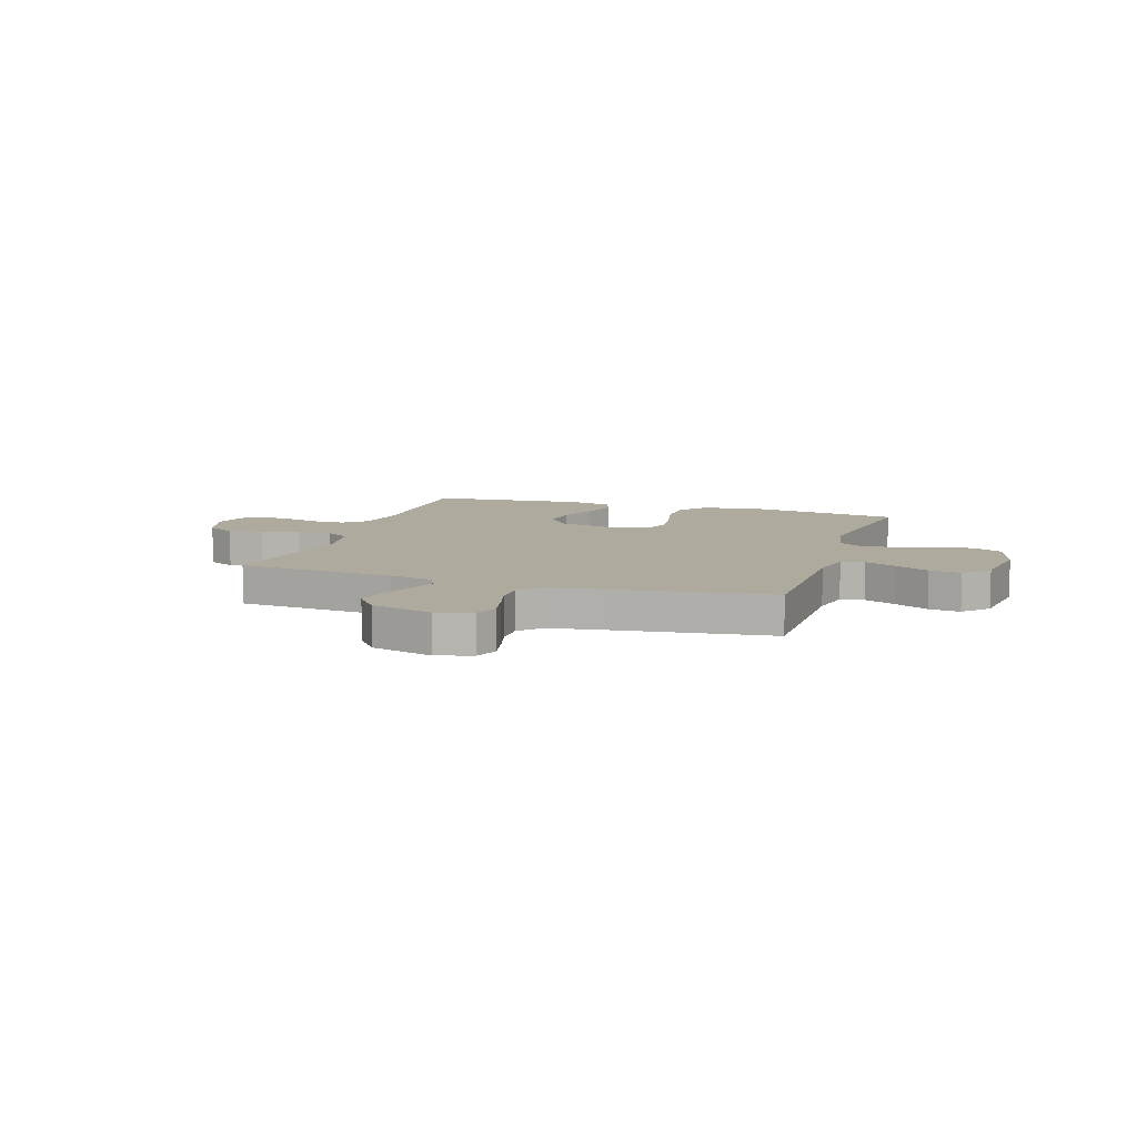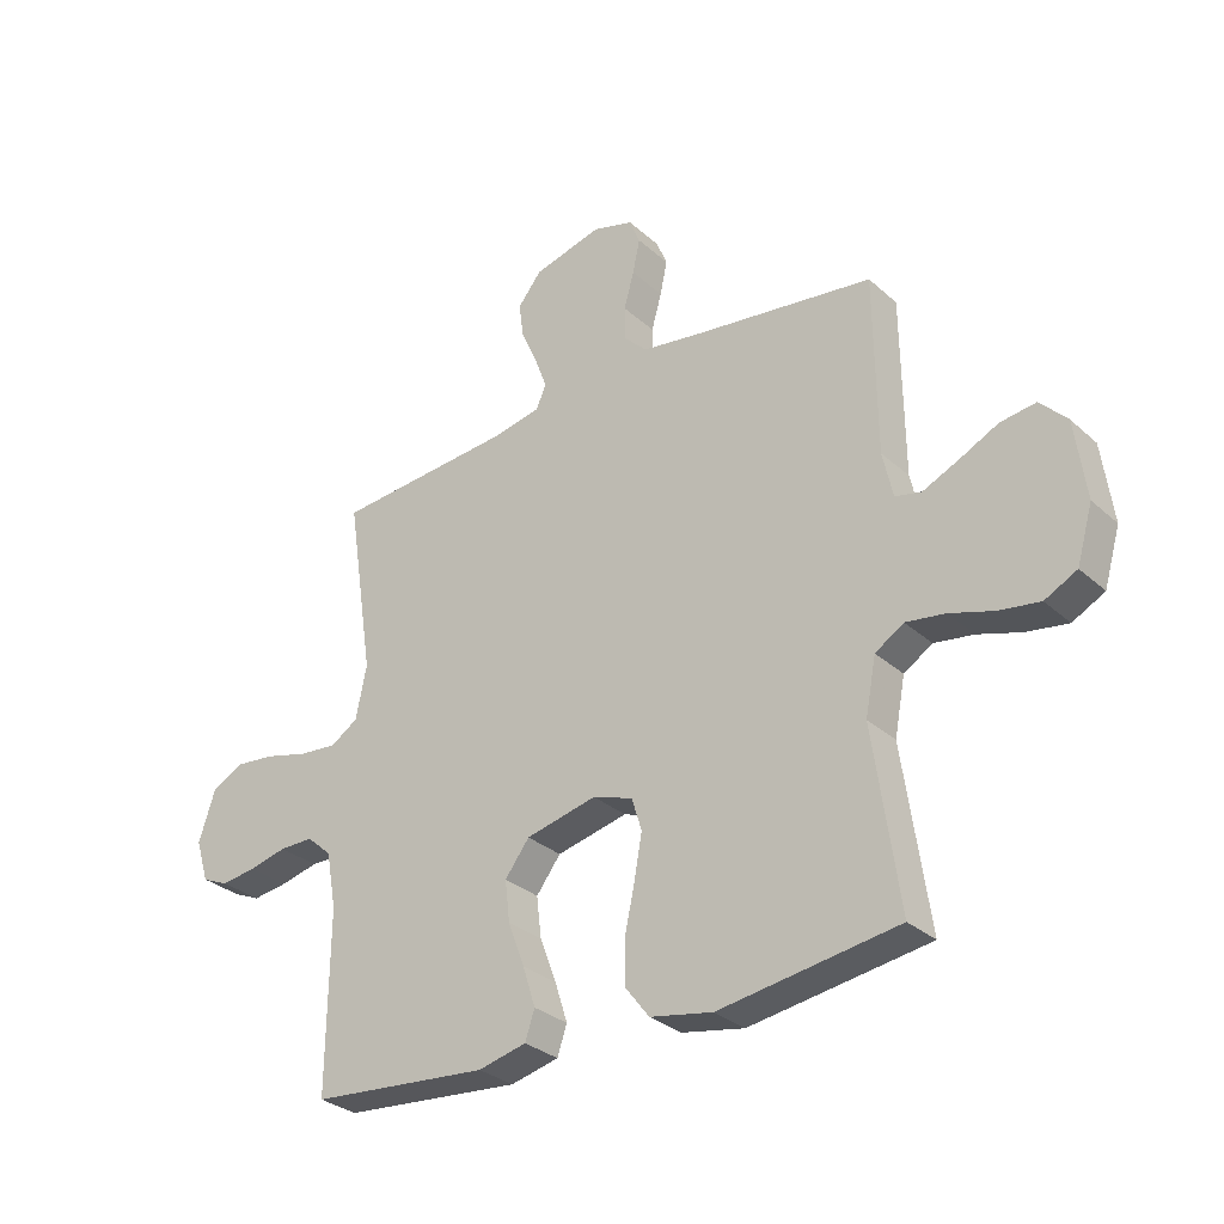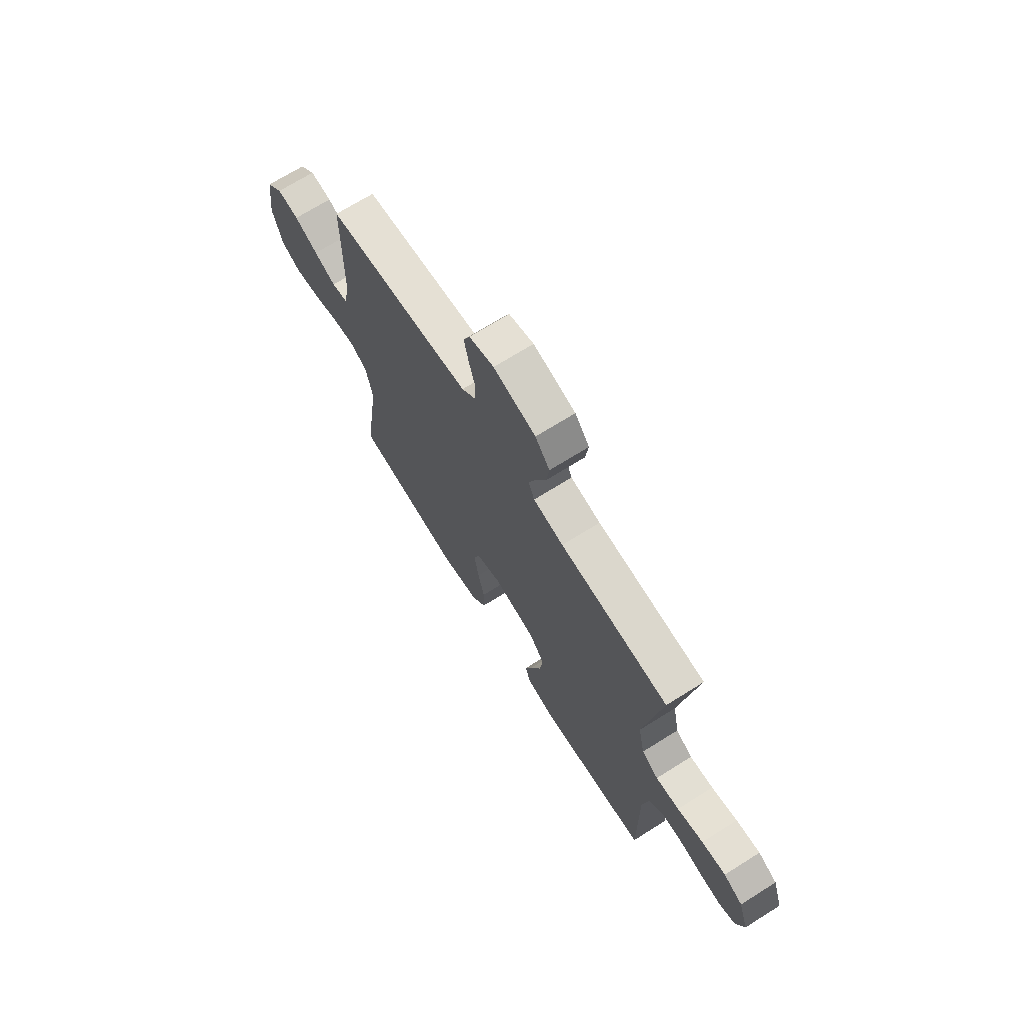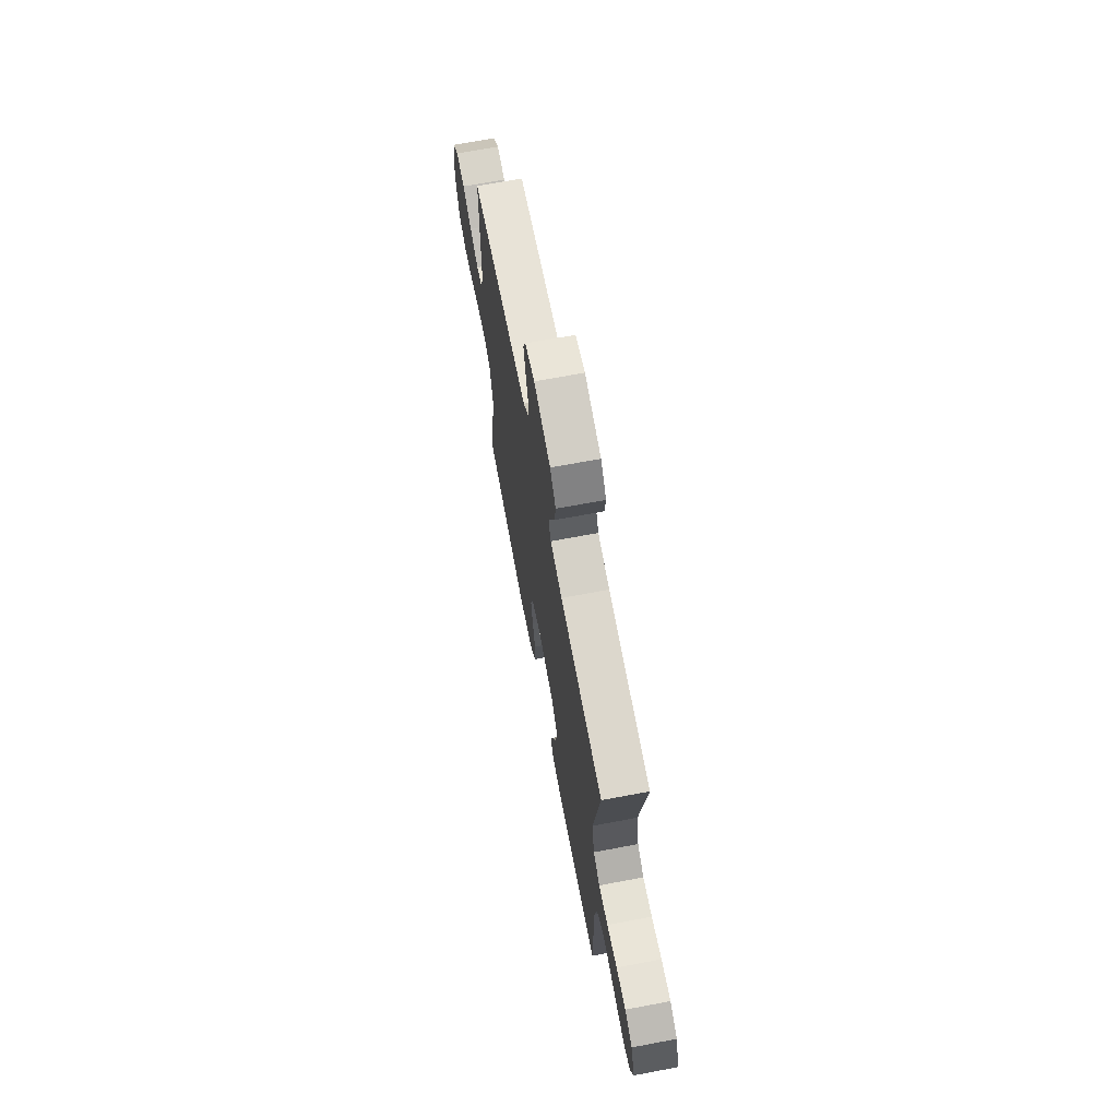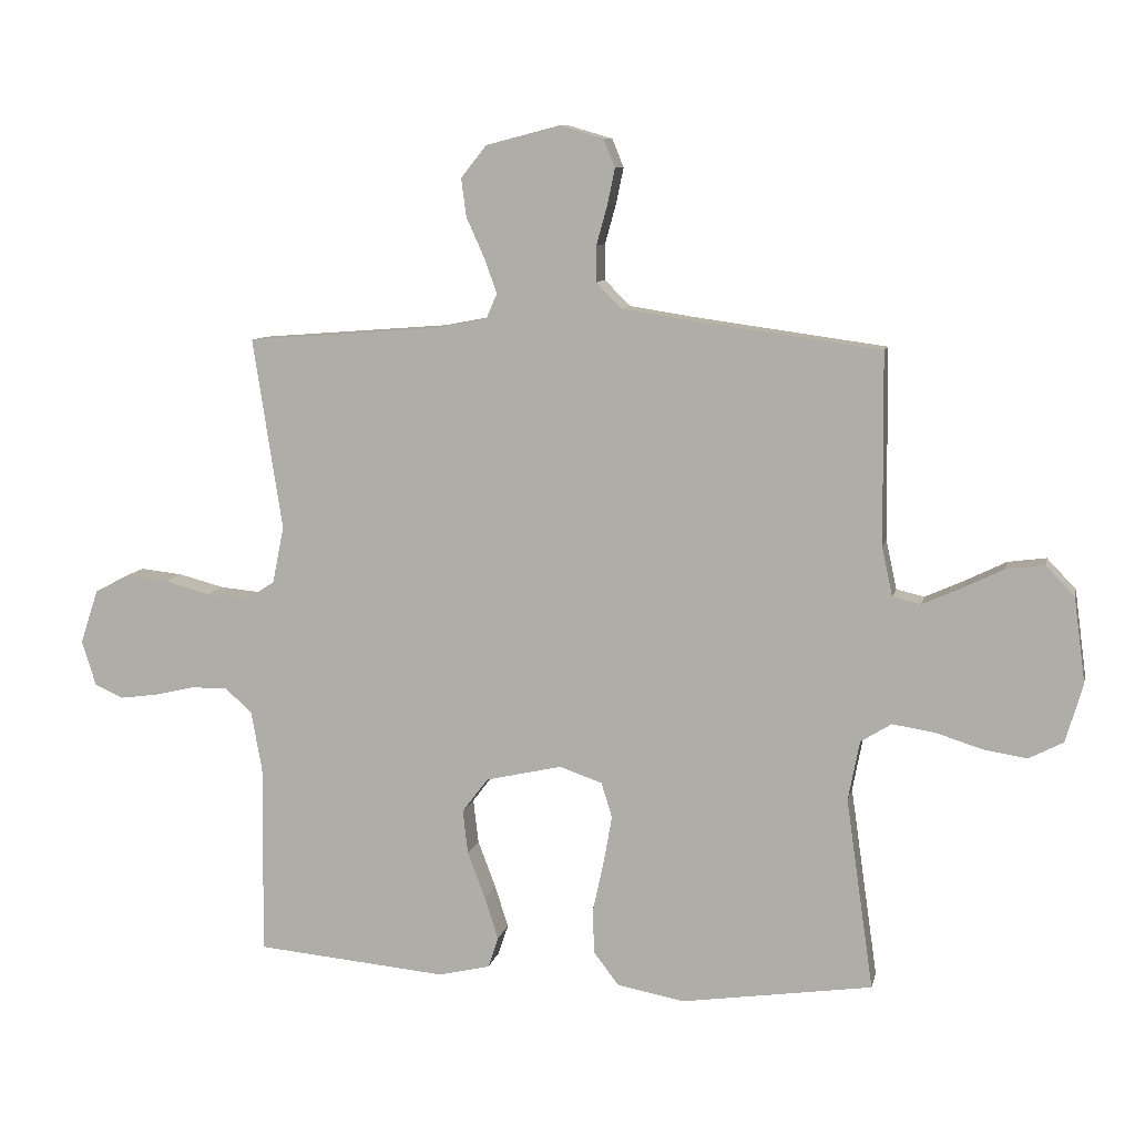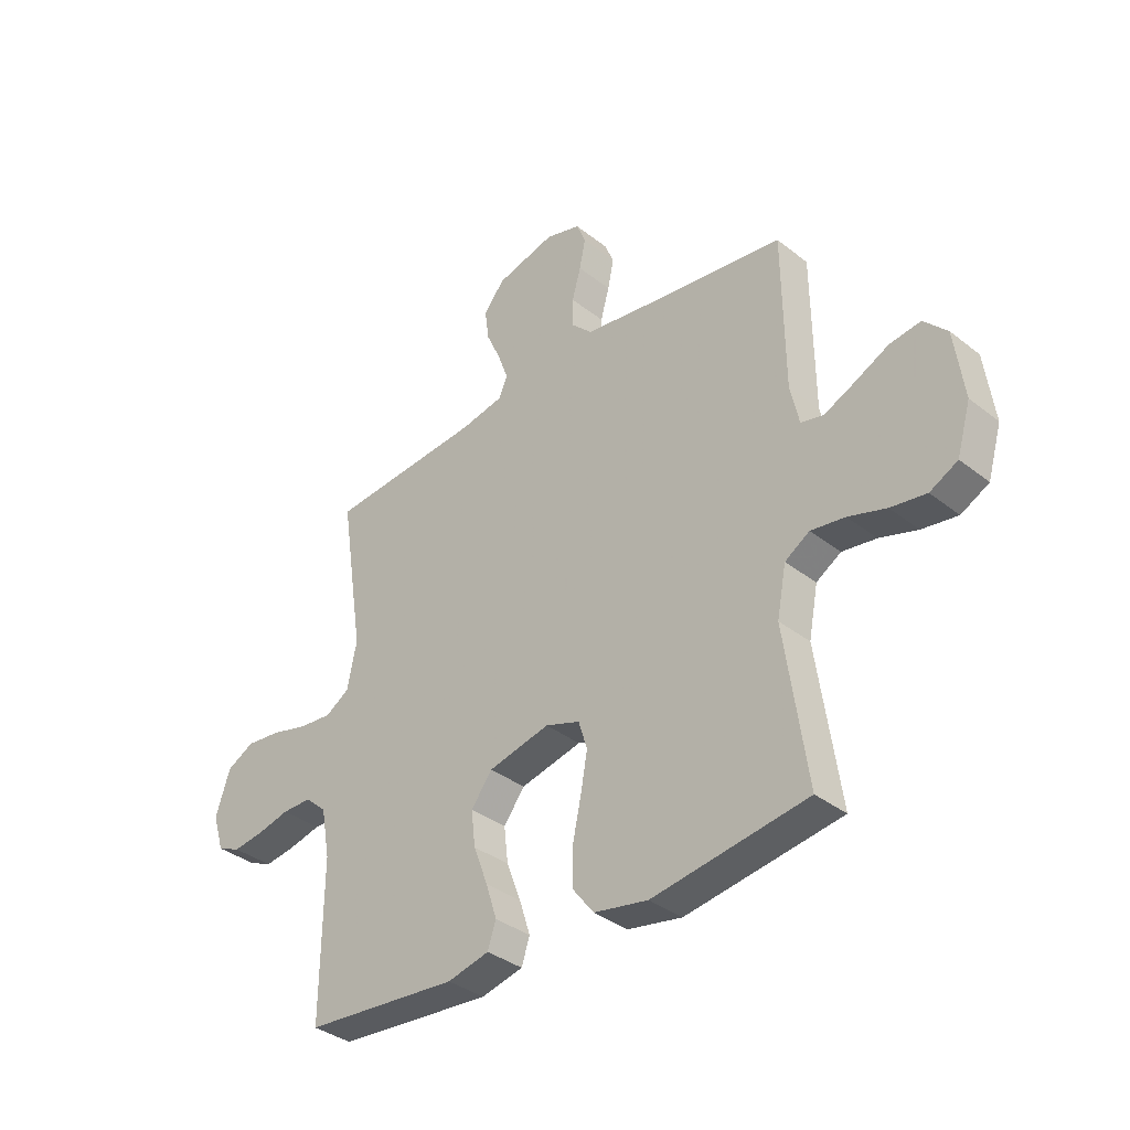
<metadata>
{"format":"obj","ext":"obj","renderer":"f3d","projection":"perspective","resolution":1024,"background":"white","views":[{"elev":9.2,"azim":18.1,"up":"+Y"},{"elev":-30.5,"azim":38.3,"up":"+Z"},{"elev":70.1,"azim":-122.1,"up":"+Z"},{"elev":68.7,"azim":-100.7,"up":"+Z"},{"elev":9.3,"azim":12.0,"up":"+Z"},{"elev":-36.0,"azim":44.3,"up":"+Z"}]}
</metadata>
<code>
v 0.5 0.07 0.5
v 0.503 0.07 0.2
v 0.52 0.07 0.123
v 0.564 0.07 0.113
v 0.624 0.07 0.14
v 0.689 0.07 0.172
v 0.749 0.07 0.18
v 0.794 0.07 0.133
v 0.812 0.07 0
v 0.785 0.07 -0.092
v 0.731 0.07 -0.12
v 0.662 0.07 -0.109
v 0.589 0.07 -0.086
v 0.523 0.07 -0.076
v 0.475 0.07 -0.106
v 0.457 0.07 -0.2
v 0.5 0.07 -0.5
v 0.2 0.07 -0.544
v 0.095 0.07 -0.524
v 0.055 0.07 -0.472
v 0.054 0.07 -0.4
v 0.071 0.07 -0.321
v 0.084 0.07 -0.248
v 0.067 0.07 -0.193
v 0 0.07 -0.17
v -0.119 0.07 -0.197
v -0.16 0.07 -0.251
v -0.152 0.07 -0.32
v -0.124 0.07 -0.394
v -0.103 0.07 -0.46
v -0.119 0.07 -0.508
v -0.2 0.07 -0.527
v -0.5 0.07 -0.5
v -0.497 0.07 -0.2
v -0.514 0.07 -0.105
v -0.556 0.07 -0.068
v -0.613 0.07 -0.068
v -0.677 0.07 -0.083
v -0.736 0.07 -0.091
v -0.781 0.07 -0.071
v -0.803 0.07 0
v -0.775 0.07 0.085
v -0.722 0.07 0.113
v -0.655 0.07 0.106
v -0.583 0.07 0.087
v -0.518 0.07 0.081
v -0.472 0.07 0.111
v -0.454 0.07 0.2
v -0.5 0.07 0.5
v -0.2 0.07 0.523
v -0.117 0.07 0.539
v -0.1 0.07 0.578
v -0.12 0.07 0.633
v -0.148 0.07 0.695
v -0.156 0.07 0.755
v -0.116 0.07 0.805
v 0 0.07 0.835
v 0.068 0.07 0.815
v 0.086 0.07 0.771
v 0.074 0.07 0.714
v 0.057 0.07 0.653
v 0.057 0.07 0.597
v 0.097 0.07 0.557
v 0.2 0.07 0.541
v 0.5 0 0.5
v 0.503 0 0.2
v 0.52 0 0.123
v 0.564 0 0.113
v 0.624 0 0.14
v 0.689 0 0.172
v 0.749 0 0.18
v 0.794 0 0.133
v 0.812 0 0
v 0.785 0 -0.092
v 0.731 0 -0.12
v 0.662 0 -0.109
v 0.589 0 -0.086
v 0.523 0 -0.076
v 0.475 0 -0.106
v 0.457 0 -0.2
v 0.5 0 -0.5
v 0.2 0 -0.544
v 0.095 0 -0.524
v 0.055 0 -0.472
v 0.054 0 -0.4
v 0.071 0 -0.321
v 0.084 0 -0.248
v 0.067 0 -0.193
v 0 0 -0.17
v -0.119 0 -0.197
v -0.16 0 -0.251
v -0.152 0 -0.32
v -0.124 0 -0.394
v -0.103 0 -0.46
v -0.119 0 -0.508
v -0.2 0 -0.527
v -0.5 0 -0.5
v -0.497 0 -0.2
v -0.514 0 -0.105
v -0.556 0 -0.068
v -0.613 0 -0.068
v -0.677 0 -0.083
v -0.736 0 -0.091
v -0.781 0 -0.071
v -0.803 0 0
v -0.775 0 0.085
v -0.722 0 0.113
v -0.655 0 0.106
v -0.583 0 0.087
v -0.518 0 0.081
v -0.472 0 0.111
v -0.454 0 0.2
v -0.5 0 0.5
v -0.2 0 0.523
v -0.117 0 0.539
v -0.1 0 0.578
v -0.12 0 0.633
v -0.148 0 0.695
v -0.156 0 0.755
v -0.116 0 0.805
v 0 0 0.835
v 0.068 0 0.815
v 0.086 0 0.771
v 0.074 0 0.714
v 0.057 0 0.653
v 0.057 0 0.597
v 0.097 0 0.557
v 0.2 0 0.541
f 59 60 61
f 58 59 61
f 57 58 61
f 56 57 61
f 55 56 61
f 54 55 61
f 53 54 61
f 52 53 61 62
f 51 52 62 63
f 48 49 50
f 51 63 64
f 50 51 64
f 48 50 64
f 47 48 64
f 43 44 45
f 42 43 45
f 41 42 45
f 40 41 45
f 39 40 45
f 38 39 45
f 37 38 45
f 36 37 45 46
f 64 1 2
f 47 64 2
f 46 47 2
f 36 46 2
f 35 36 2
f 32 33 34
f 31 32 34
f 30 31 34
f 29 30 34
f 28 29 34
f 20 21 22
f 19 20 22
f 18 19 22
f 17 18 22
f 16 17 22
f 15 16 22 23
f 14 15 23 24
f 11 12 13
f 10 11 13
f 9 10 13
f 8 9 13
f 7 8 13
f 6 7 13
f 5 6 13
f 4 5 13 14
f 14 24 25
f 4 14 25
f 3 4 25
f 27 28 34 35
f 26 27 35
f 25 26 35
f 3 25 35
f 2 3 35
f 125 124 123
f 125 123 122
f 125 122 121
f 125 121 120
f 125 120 119
f 125 119 118
f 125 118 117
f 126 125 117 116
f 127 126 116 115
f 114 113 112
f 128 127 115
f 128 115 114
f 128 114 112
f 128 112 111
f 109 108 107
f 109 107 106
f 109 106 105
f 109 105 104
f 109 104 103
f 109 103 102
f 109 102 101
f 110 109 101 100
f 66 65 128
f 66 128 111
f 66 111 110
f 66 110 100
f 66 100 99
f 98 97 96
f 98 96 95
f 98 95 94
f 98 94 93
f 98 93 92
f 86 85 84
f 86 84 83
f 86 83 82
f 86 82 81
f 86 81 80
f 87 86 80 79
f 88 87 79 78
f 77 76 75
f 77 75 74
f 77 74 73
f 77 73 72
f 77 72 71
f 77 71 70
f 77 70 69
f 78 77 69 68
f 89 88 78
f 89 78 68
f 89 68 67
f 99 98 92 91
f 99 91 90
f 99 90 89
f 99 89 67
f 99 67 66
f 1 65 66 2
f 2 66 67 3
f 3 67 68 4
f 4 68 69 5
f 5 69 70 6
f 6 70 71 7
f 7 71 72 8
f 8 72 73 9
f 9 73 74 10
f 10 74 75 11
f 11 75 76 12
f 12 76 77 13
f 13 77 78 14
f 14 78 79 15
f 15 79 80 16
f 16 80 81 17
f 17 81 82 18
f 18 82 83 19
f 19 83 84 20
f 20 84 85 21
f 21 85 86 22
f 22 86 87 23
f 23 87 88 24
f 24 88 89 25
f 25 89 90 26
f 26 90 91 27
f 27 91 92 28
f 28 92 93 29
f 29 93 94 30
f 30 94 95 31
f 31 95 96 32
f 32 96 97 33
f 33 97 98 34
f 34 98 99 35
f 35 99 100 36
f 36 100 101 37
f 37 101 102 38
f 38 102 103 39
f 39 103 104 40
f 40 104 105 41
f 41 105 106 42
f 42 106 107 43
f 43 107 108 44
f 44 108 109 45
f 45 109 110 46
f 46 110 111 47
f 47 111 112 48
f 48 112 113 49
f 49 113 114 50
f 50 114 115 51
f 51 115 116 52
f 52 116 117 53
f 53 117 118 54
f 54 118 119 55
f 55 119 120 56
f 56 120 121 57
f 57 121 122 58
f 58 122 123 59
f 59 123 124 60
f 60 124 125 61
f 61 125 126 62
f 62 126 127 63
f 63 127 128 64
f 64 128 65 1

</code>
